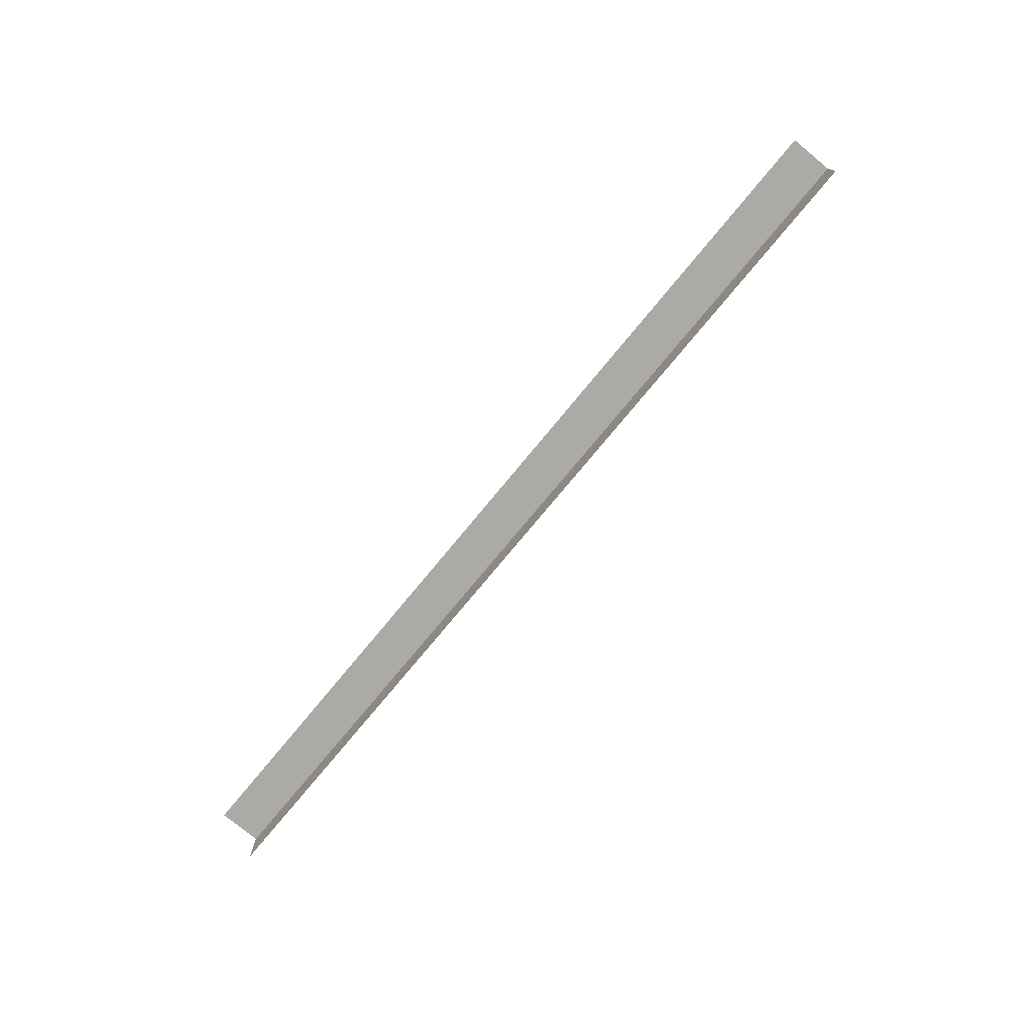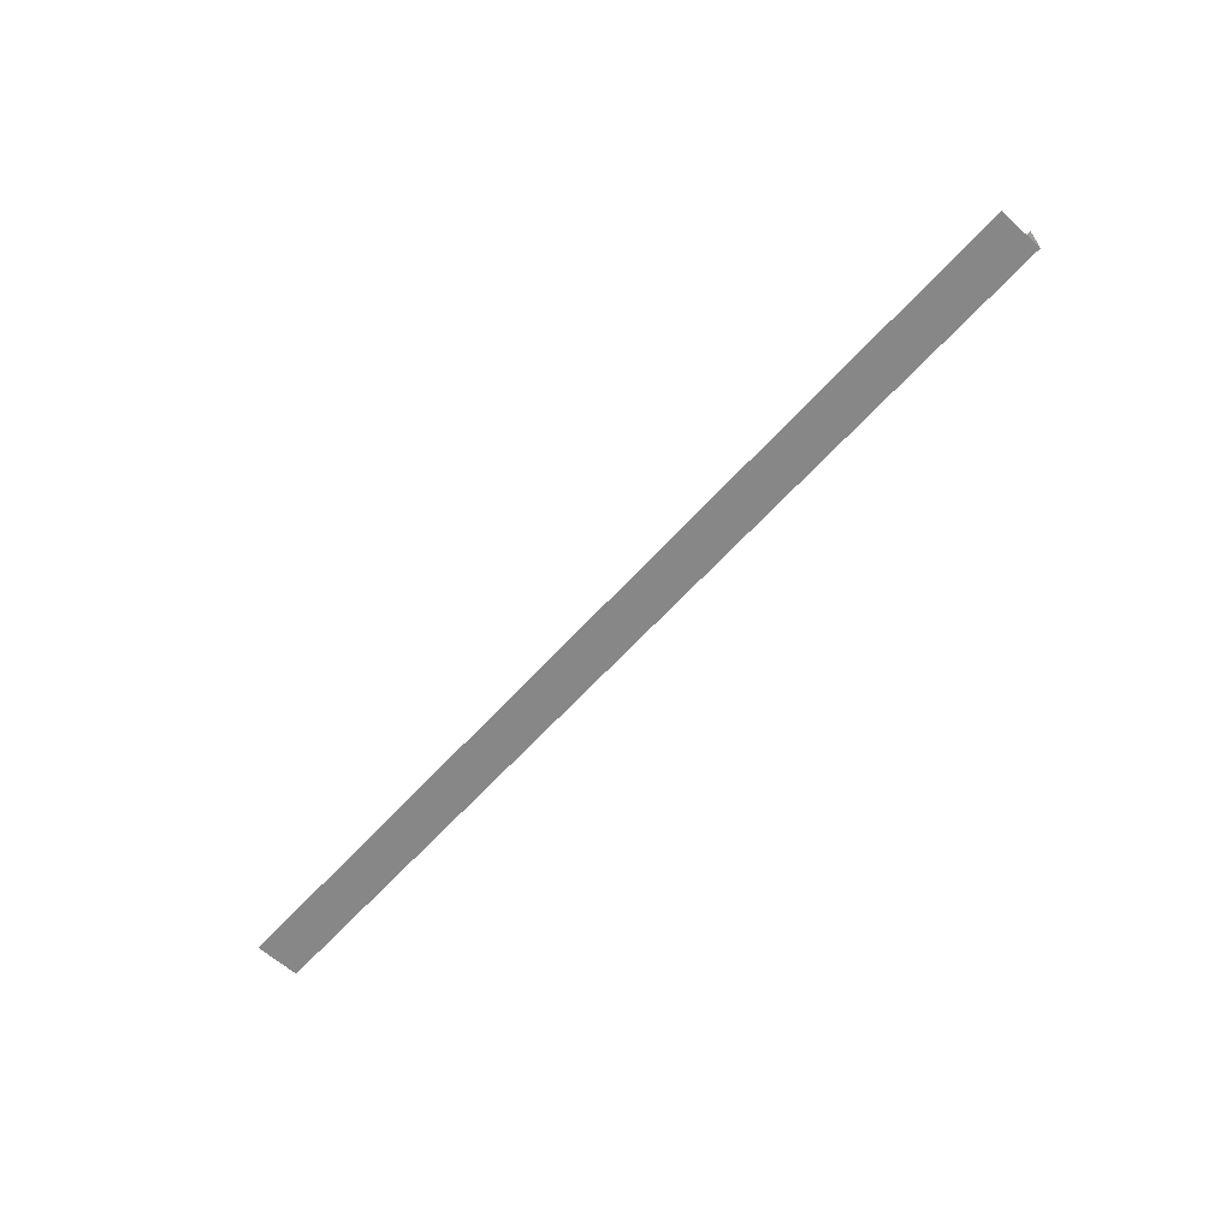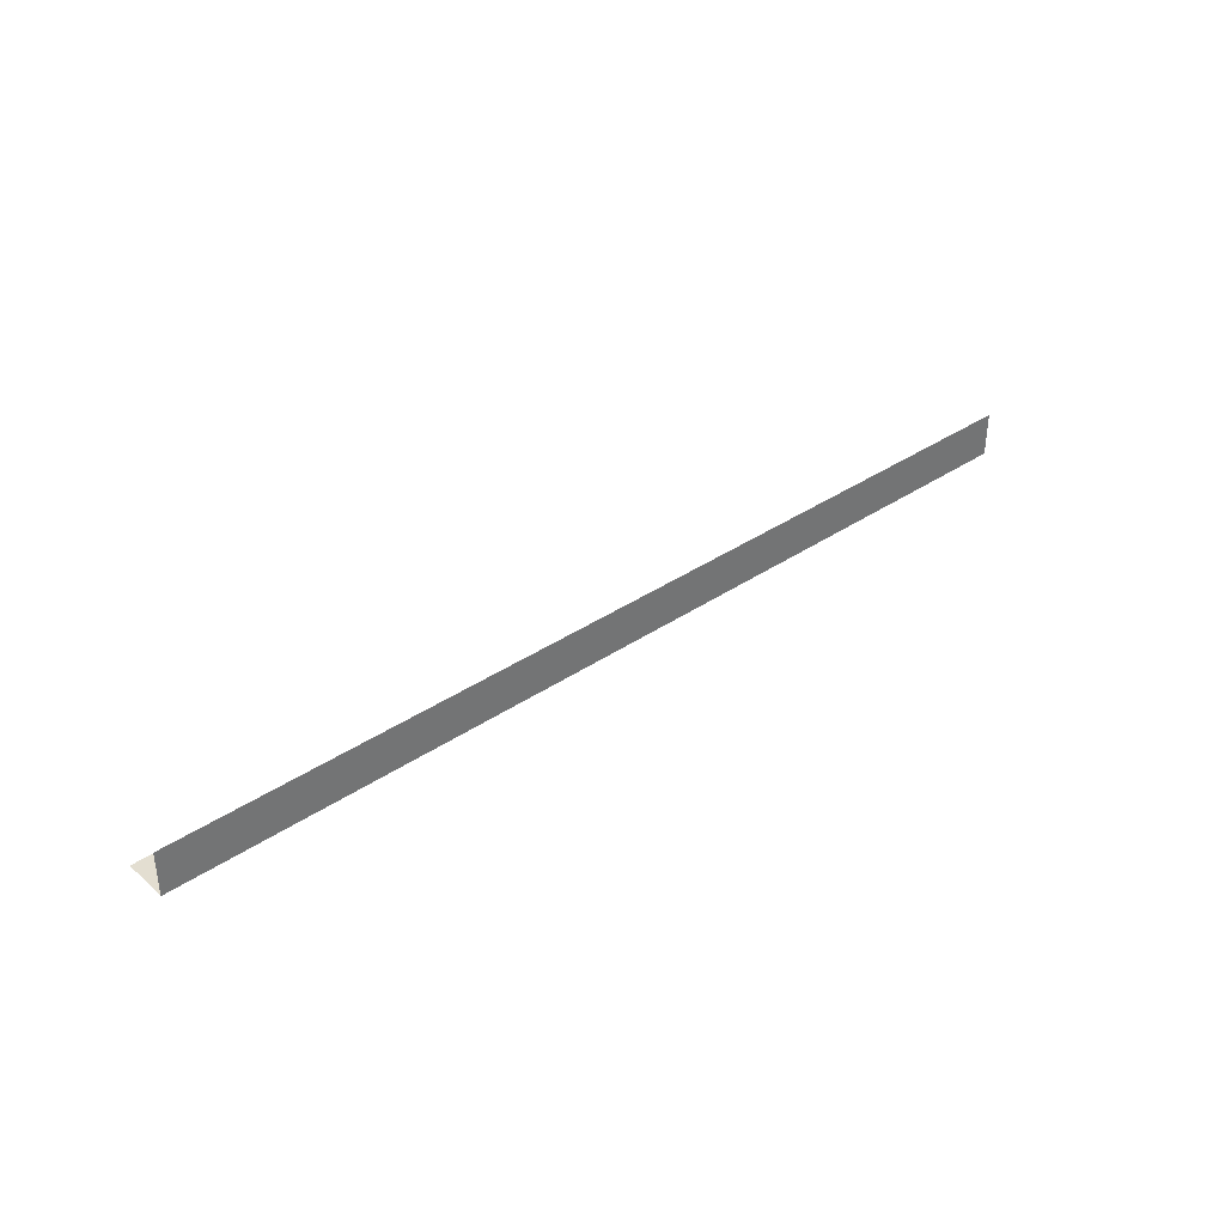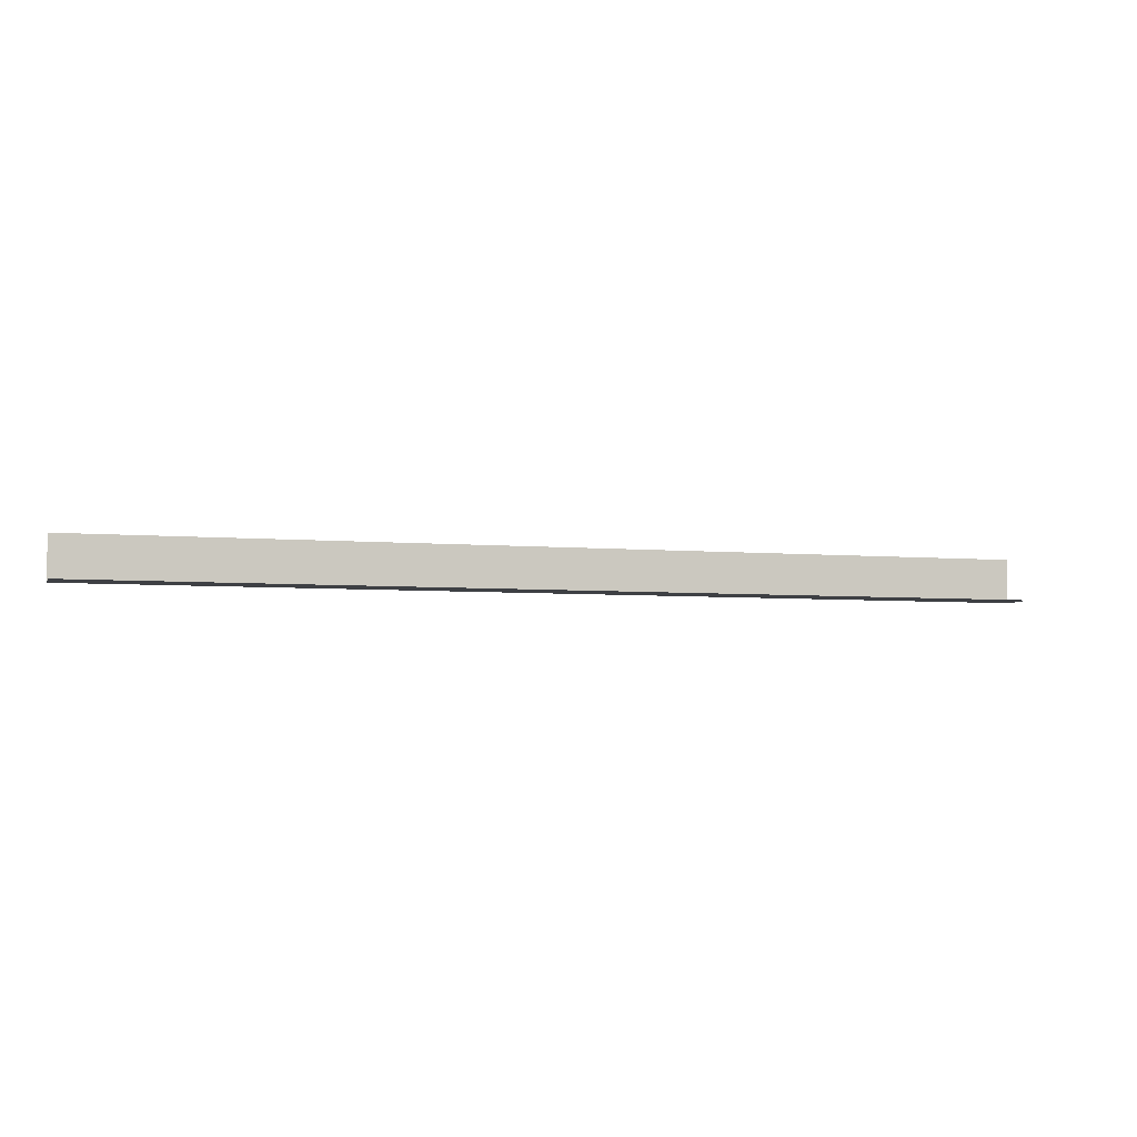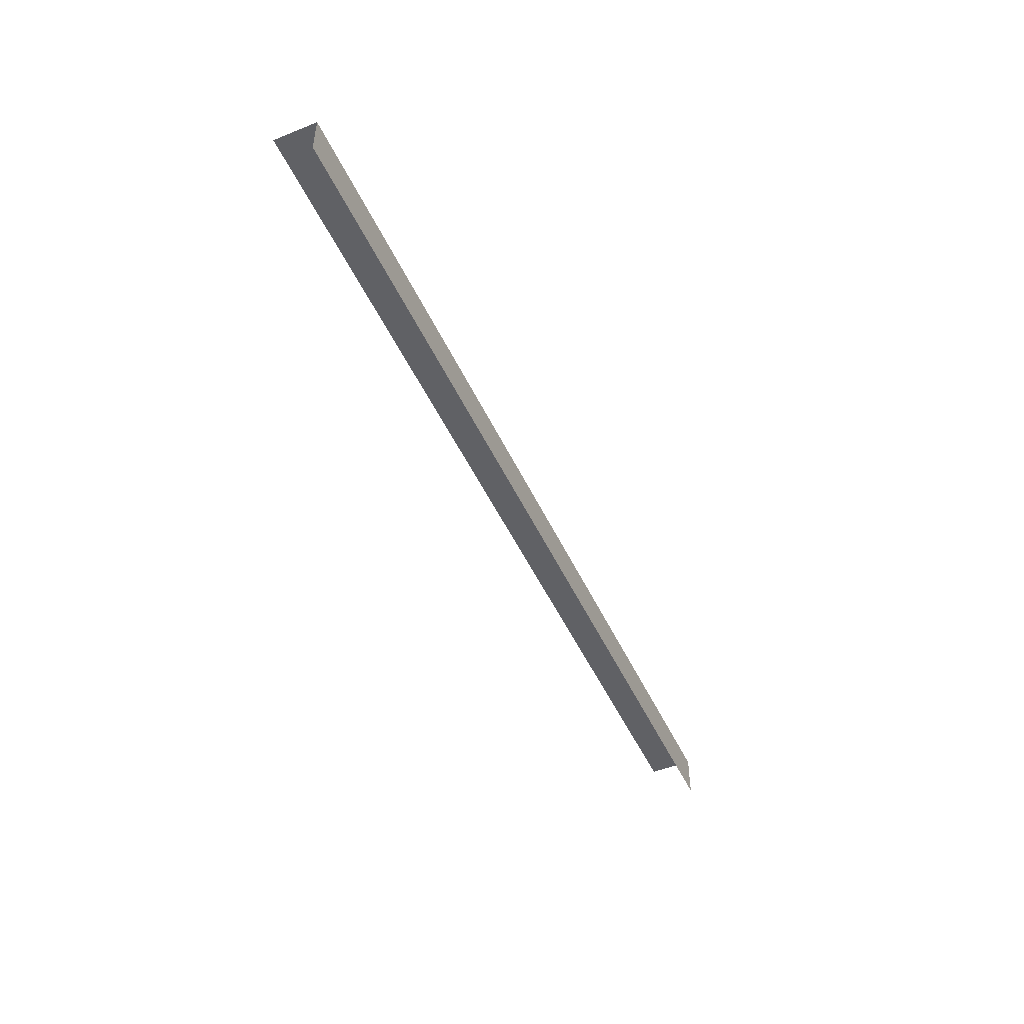
<metadata>
{"format":"obj","ext":"obj","renderer":"f3d","projection":"perspective","resolution":1024,"background":"white","views":[{"elev":-75.9,"azim":50.5,"up":"+Y"},{"elev":-62.6,"azim":48.0,"up":"+Z"},{"elev":36.3,"azim":138.5,"up":"+Z"},{"elev":-4.9,"azim":-16.5,"up":"+Z"},{"elev":-48.7,"azim":114.1,"up":"+Y"}]}
</metadata>
<code>
g steps_geo48
v -5.205 12.53 12.47
v -5.205 12.53 12.22
v 0.2224 12.53 12.22
v 0.2224 12.53 12.47
v -5.205 12.53 12.22
v -5.205 12.28 12.22
v 0.2224 12.28 12.22
v 0.2224 12.53 12.22
g steps_geo48_0
f 3 2 1
f 4 3 1
f 7 6 5
f 8 7 5

</code>
